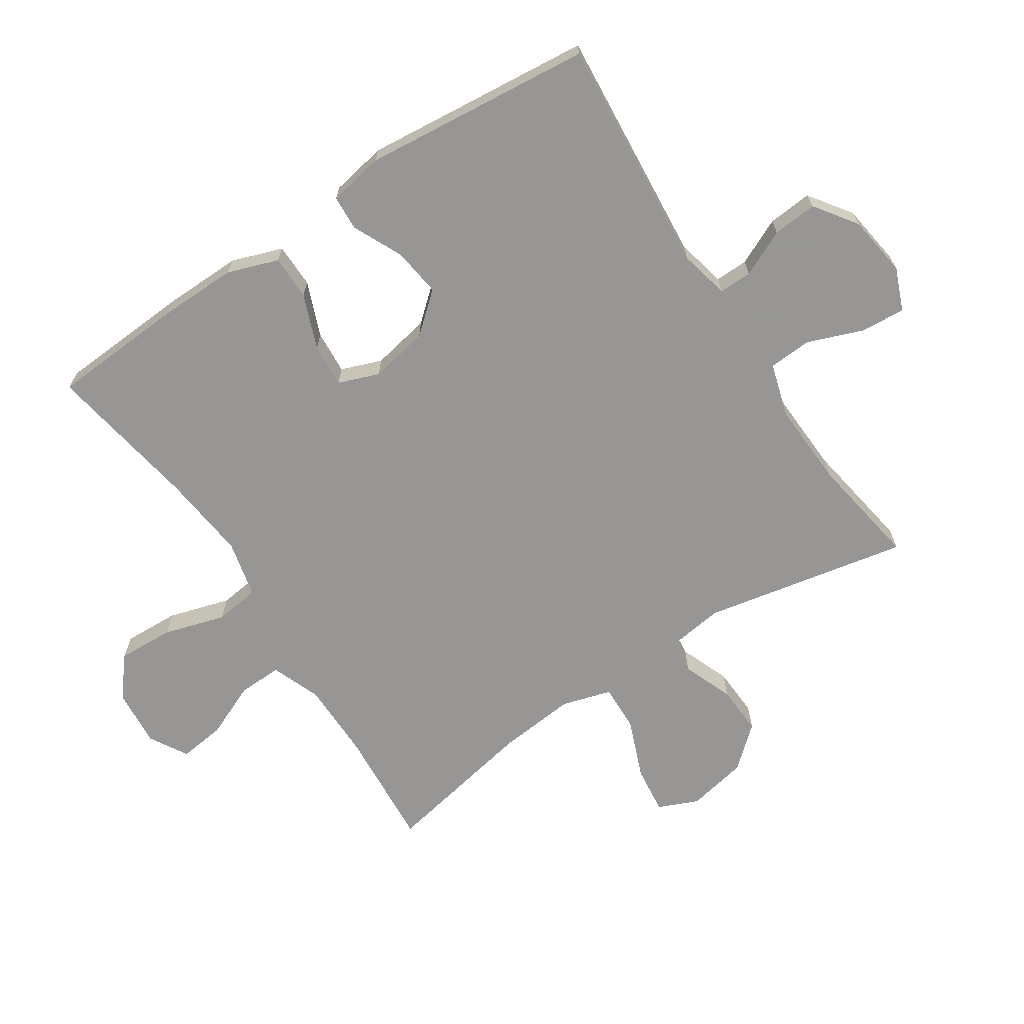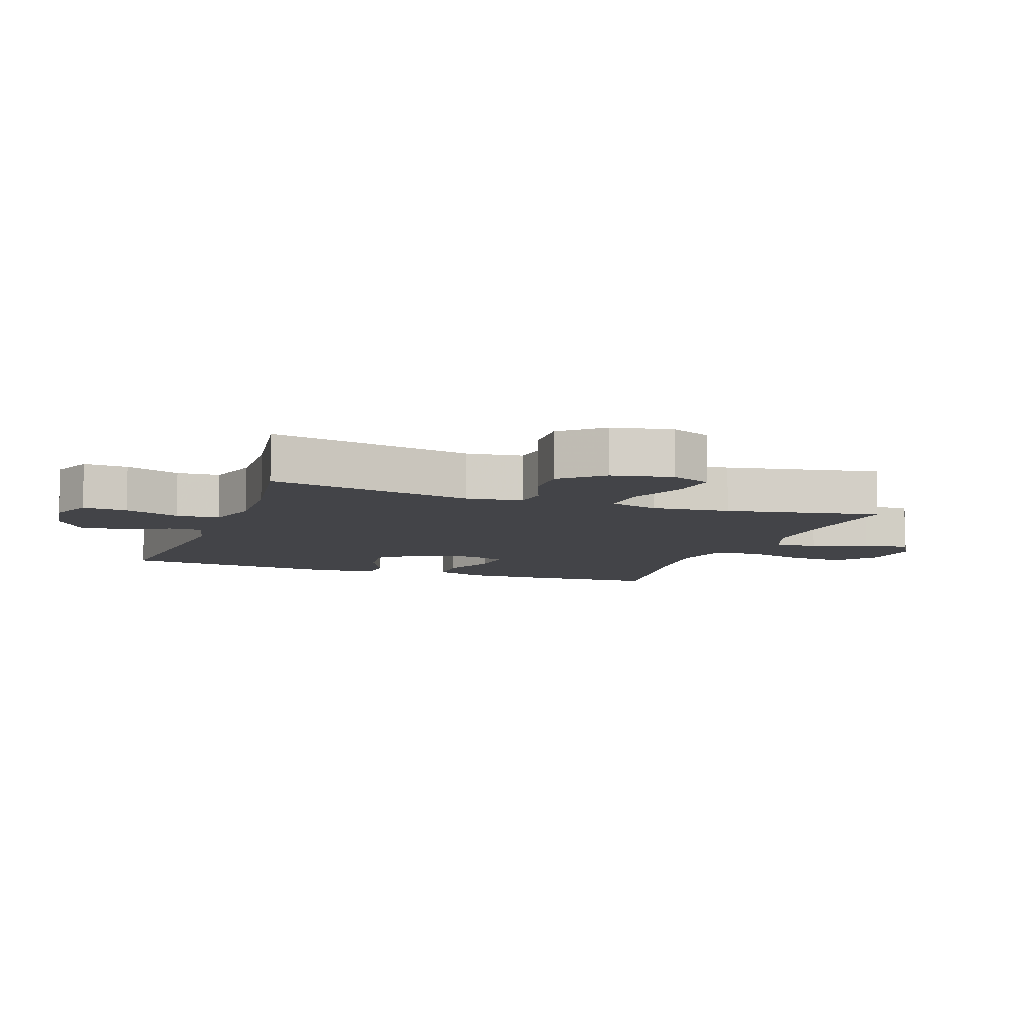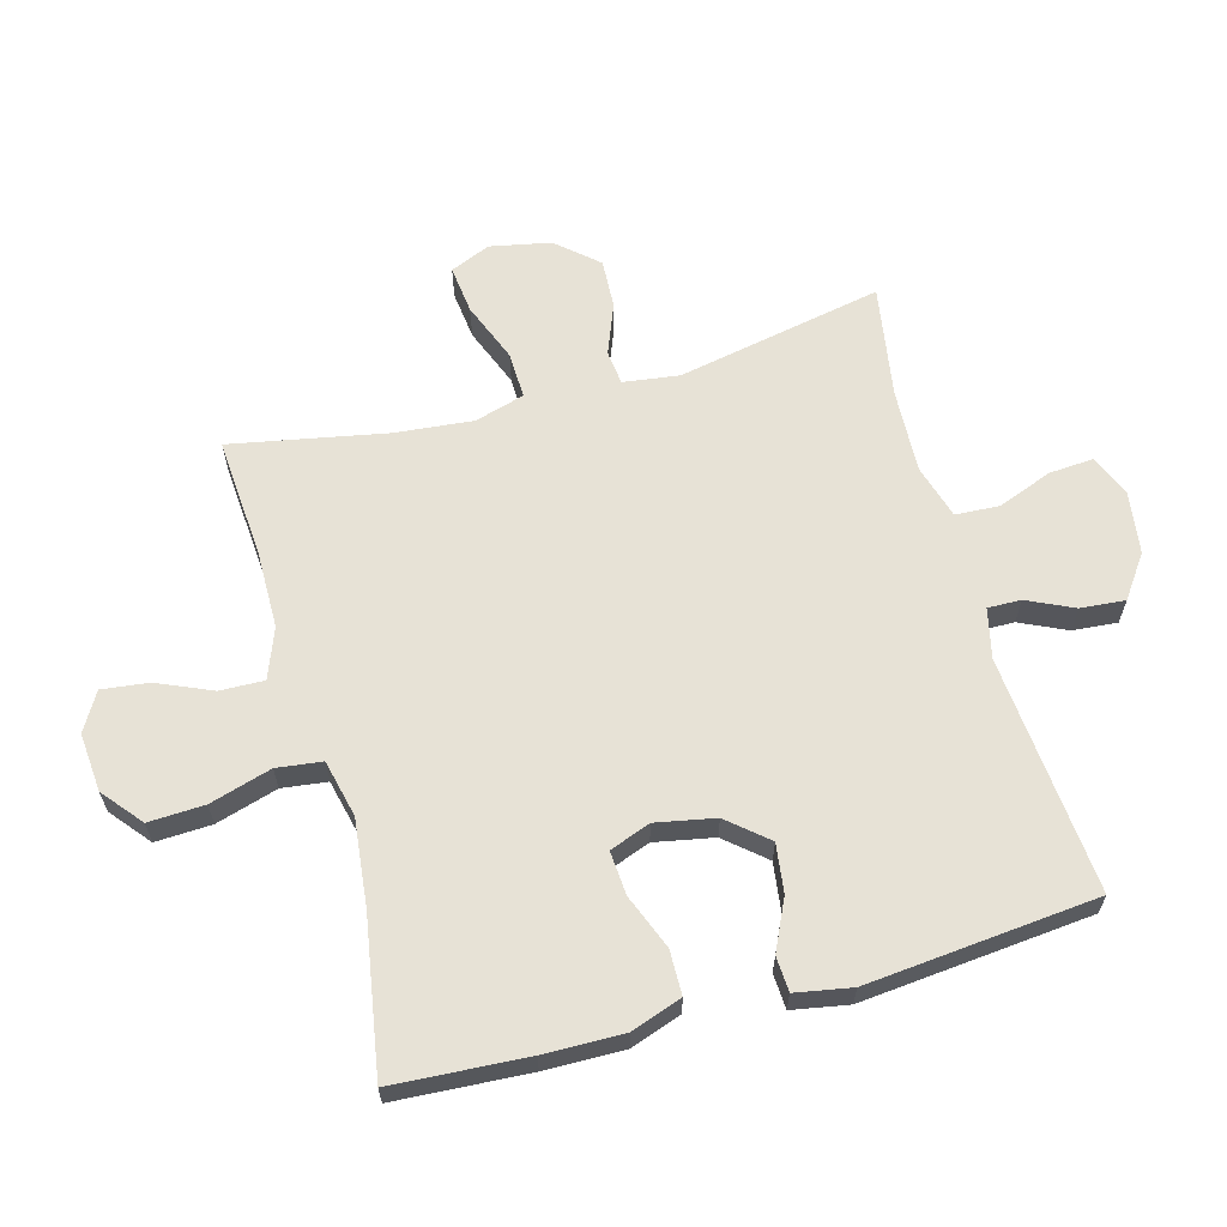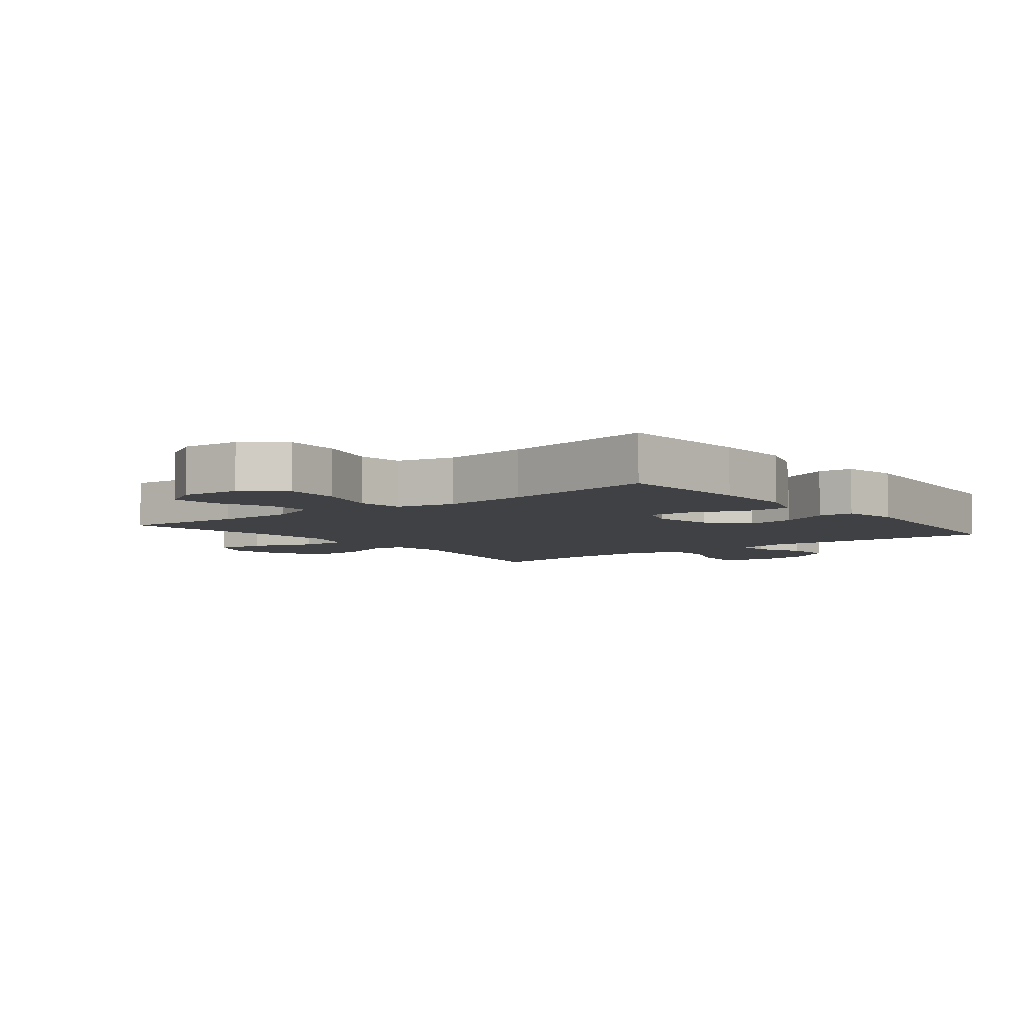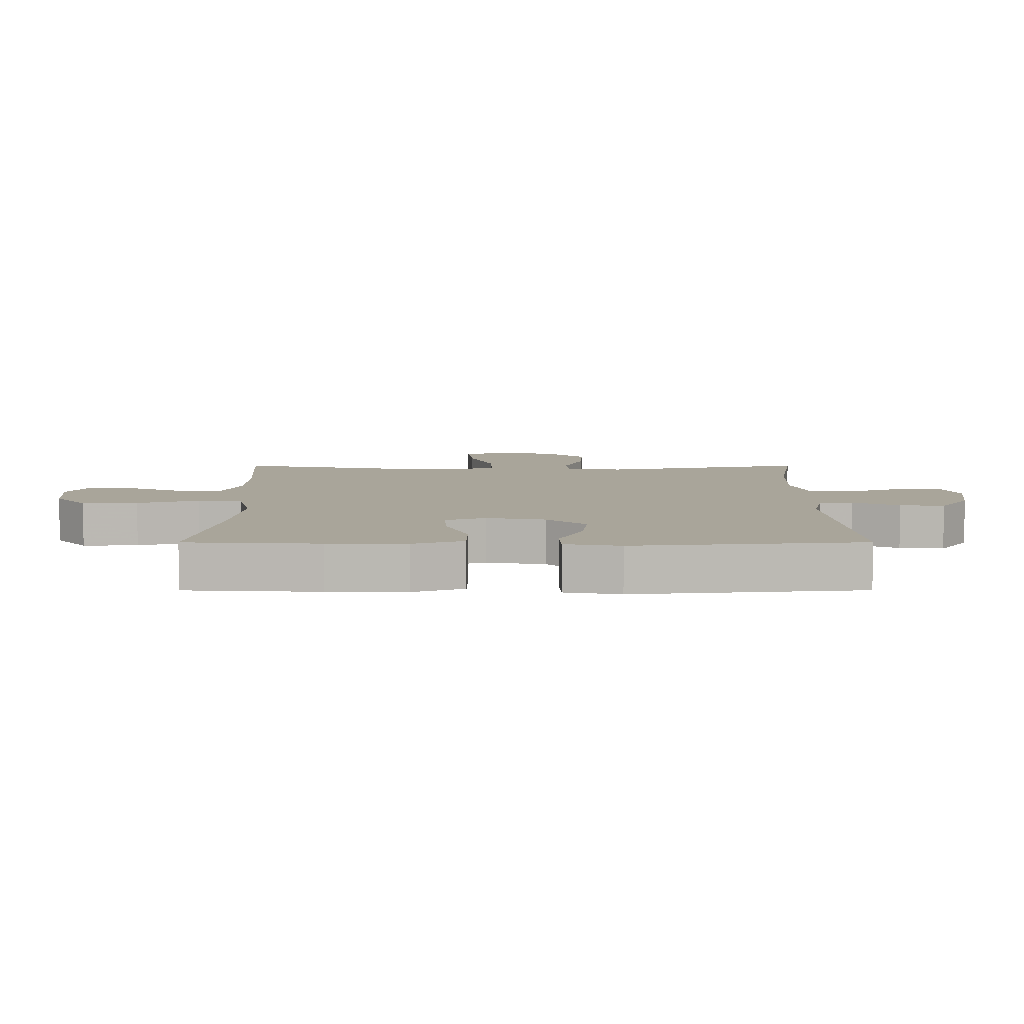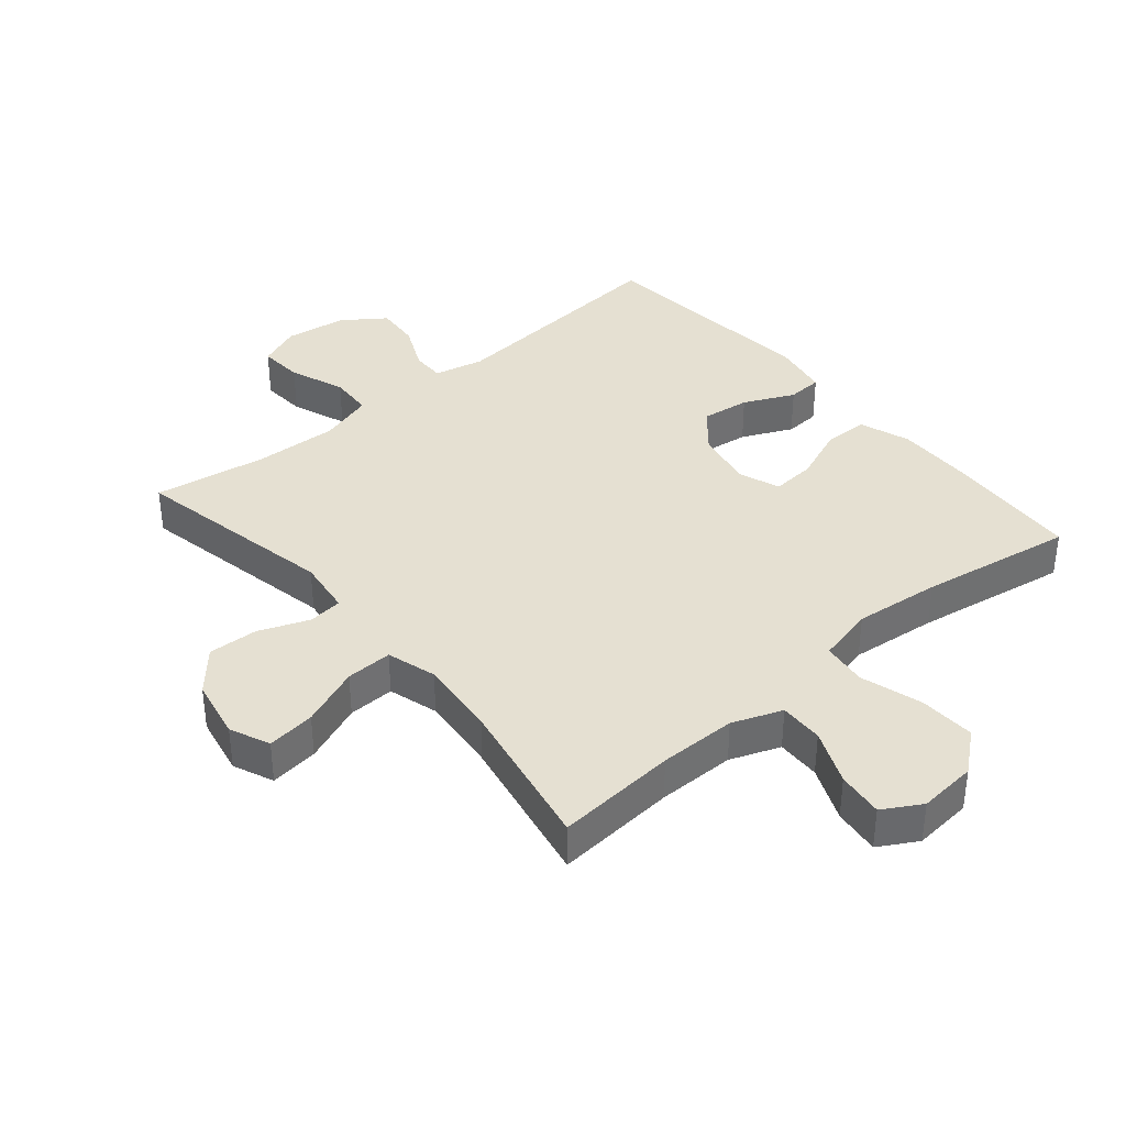
<metadata>
{"format":"obj","ext":"obj","renderer":"f3d","projection":"perspective","resolution":1024,"background":"white","views":[{"elev":-67.8,"azim":-56.7,"up":"+Y"},{"elev":-8.3,"azim":70.2,"up":"+Y"},{"elev":63.0,"azim":-105.4,"up":"+Y"},{"elev":-5.7,"azim":-141.8,"up":"+Y"},{"elev":7.5,"azim":-90.1,"up":"+Y"},{"elev":37.7,"azim":139.7,"up":"+Y"}]}
</metadata>
<code>
v 0.5 0.07 -0.5
v 0.31 0.07 -0.486
v 0.188 0.07 -0.487
v 0.11 0.07 -0.517
v 0.112 0.07 -0.586
v 0.149 0.07 -0.672
v 0.158 0.07 -0.745
v 0.098 0.07 -0.78
v 0.006 0.07 -0.772
v -0.056 0.07 -0.721
v -0.052 0.07 -0.633
v -0.023 0.07 -0.536
v -0.032 0.07 -0.465
v -0.122 0.07 -0.444
v -0.258 0.07 -0.459
v -0.5 0.07 -0.5
v -0.513 0.07 -0.29
v -0.515 0.07 -0.166
v -0.487 0.07 -0.086
v -0.417 0.07 -0.085
v -0.331 0.07 -0.119
v -0.262 0.07 -0.124
v -0.238 0.07 -0.06
v -0.256 0.07 0.033
v -0.309 0.07 0.095
v -0.385 0.07 0.085
v -0.464 0.07 0.048
v -0.519 0.07 0.051
v -0.535 0.07 0.139
v -0.5 0.07 0.5
v -0.127 0.07 0.468
v -0.049 0.07 0.486
v -0.05 0.07 0.538
v -0.084 0.07 0.611
v -0.09 0.07 0.681
v -0.024 0.07 0.728
v 0.073 0.07 0.742
v 0.14 0.07 0.715
v 0.135 0.07 0.645
v 0.102 0.07 0.558
v 0.106 0.07 0.49
v 0.191 0.07 0.465
v 0.323 0.07 0.471
v 0.5 0.07 0.5
v 0.436 0.07 0.177
v 0.448 0.07 0.089
v 0.502 0.07 0.083
v 0.581 0.07 0.114
v 0.659 0.07 0.118
v 0.715 0.07 0.054
v 0.734 0.07 -0.041
v 0.707 0.07 -0.104
v 0.631 0.07 -0.095
v 0.537 0.07 -0.058
v 0.464 0.07 -0.056
v 0.441 0.07 -0.134
v 0.453 0.07 -0.257
v 0.5 0 -0.5
v 0.31 0 -0.486
v 0.188 0 -0.487
v 0.11 0 -0.517
v 0.112 0 -0.586
v 0.149 0 -0.672
v 0.158 0 -0.745
v 0.098 0 -0.78
v 0.006 0 -0.772
v -0.056 0 -0.721
v -0.052 0 -0.633
v -0.023 0 -0.536
v -0.032 0 -0.465
v -0.122 0 -0.444
v -0.258 0 -0.459
v -0.5 0 -0.5
v -0.513 0 -0.29
v -0.515 0 -0.166
v -0.487 0 -0.086
v -0.417 0 -0.085
v -0.331 0 -0.119
v -0.262 0 -0.124
v -0.238 0 -0.06
v -0.256 0 0.033
v -0.309 0 0.095
v -0.385 0 0.085
v -0.464 0 0.048
v -0.519 0 0.051
v -0.535 0 0.139
v -0.5 0 0.5
v -0.127 0 0.468
v -0.049 0 0.486
v -0.05 0 0.538
v -0.084 0 0.611
v -0.09 0 0.681
v -0.024 0 0.728
v 0.073 0 0.742
v 0.14 0 0.715
v 0.135 0 0.645
v 0.102 0 0.558
v 0.106 0 0.49
v 0.191 0 0.465
v 0.323 0 0.471
v 0.5 0 0.5
v 0.436 0 0.177
v 0.448 0 0.089
v 0.502 0 0.083
v 0.581 0 0.114
v 0.659 0 0.118
v 0.715 0 0.054
v 0.734 0 -0.041
v 0.707 0 -0.104
v 0.631 0 -0.095
v 0.537 0 -0.058
v 0.464 0 -0.056
v 0.441 0 -0.134
v 0.453 0 -0.257
f 52 53 54
f 51 52 54
f 50 51 54
f 49 50 54
f 48 49 54
f 47 48 54
f 46 47 54 55
f 45 46 55 56
f 43 44 45
f 42 43 45 56
f 38 39 40
f 37 38 40
f 36 37 40
f 35 36 40
f 34 35 40
f 33 34 40
f 32 33 40 41
f 42 56 57
f 41 42 57
f 32 41 57
f 31 32 57
f 29 30 31
f 28 29 31
f 27 28 31
f 26 27 31
f 19 20 21
f 18 19 21
f 17 18 21
f 16 17 21
f 15 16 21
f 14 15 21 22
f 13 14 22 23
f 10 11 12
f 9 10 12
f 8 9 12
f 7 8 12
f 6 7 12
f 5 6 12
f 4 5 12 13
f 13 23 24
f 4 13 24
f 3 4 24
f 57 1 2
f 2 3 24
f 57 2 24
f 31 57 24
f 25 26 31
f 24 25 31
f 111 110 109
f 111 109 108
f 111 108 107
f 111 107 106
f 111 106 105
f 111 105 104
f 112 111 104 103
f 113 112 103 102
f 102 101 100
f 113 102 100 99
f 97 96 95
f 97 95 94
f 97 94 93
f 97 93 92
f 97 92 91
f 97 91 90
f 98 97 90 89
f 114 113 99
f 114 99 98
f 114 98 89
f 114 89 88
f 88 87 86
f 88 86 85
f 88 85 84
f 88 84 83
f 78 77 76
f 78 76 75
f 78 75 74
f 78 74 73
f 78 73 72
f 79 78 72 71
f 80 79 71 70
f 69 68 67
f 69 67 66
f 69 66 65
f 69 65 64
f 69 64 63
f 69 63 62
f 70 69 62 61
f 81 80 70
f 81 70 61
f 81 61 60
f 59 58 114
f 81 60 59
f 81 59 114
f 81 114 88
f 88 83 82
f 88 82 81
f 1 58 59 2
f 2 59 60 3
f 3 60 61 4
f 4 61 62 5
f 5 62 63 6
f 6 63 64 7
f 7 64 65 8
f 8 65 66 9
f 9 66 67 10
f 10 67 68 11
f 11 68 69 12
f 12 69 70 13
f 13 70 71 14
f 14 71 72 15
f 15 72 73 16
f 16 73 74 17
f 17 74 75 18
f 18 75 76 19
f 19 76 77 20
f 20 77 78 21
f 21 78 79 22
f 22 79 80 23
f 23 80 81 24
f 24 81 82 25
f 25 82 83 26
f 26 83 84 27
f 27 84 85 28
f 28 85 86 29
f 29 86 87 30
f 30 87 88 31
f 31 88 89 32
f 32 89 90 33
f 33 90 91 34
f 34 91 92 35
f 35 92 93 36
f 36 93 94 37
f 37 94 95 38
f 38 95 96 39
f 39 96 97 40
f 40 97 98 41
f 41 98 99 42
f 42 99 100 43
f 43 100 101 44
f 44 101 102 45
f 45 102 103 46
f 46 103 104 47
f 47 104 105 48
f 48 105 106 49
f 49 106 107 50
f 50 107 108 51
f 51 108 109 52
f 52 109 110 53
f 53 110 111 54
f 54 111 112 55
f 55 112 113 56
f 56 113 114 57
f 57 114 58 1

</code>
